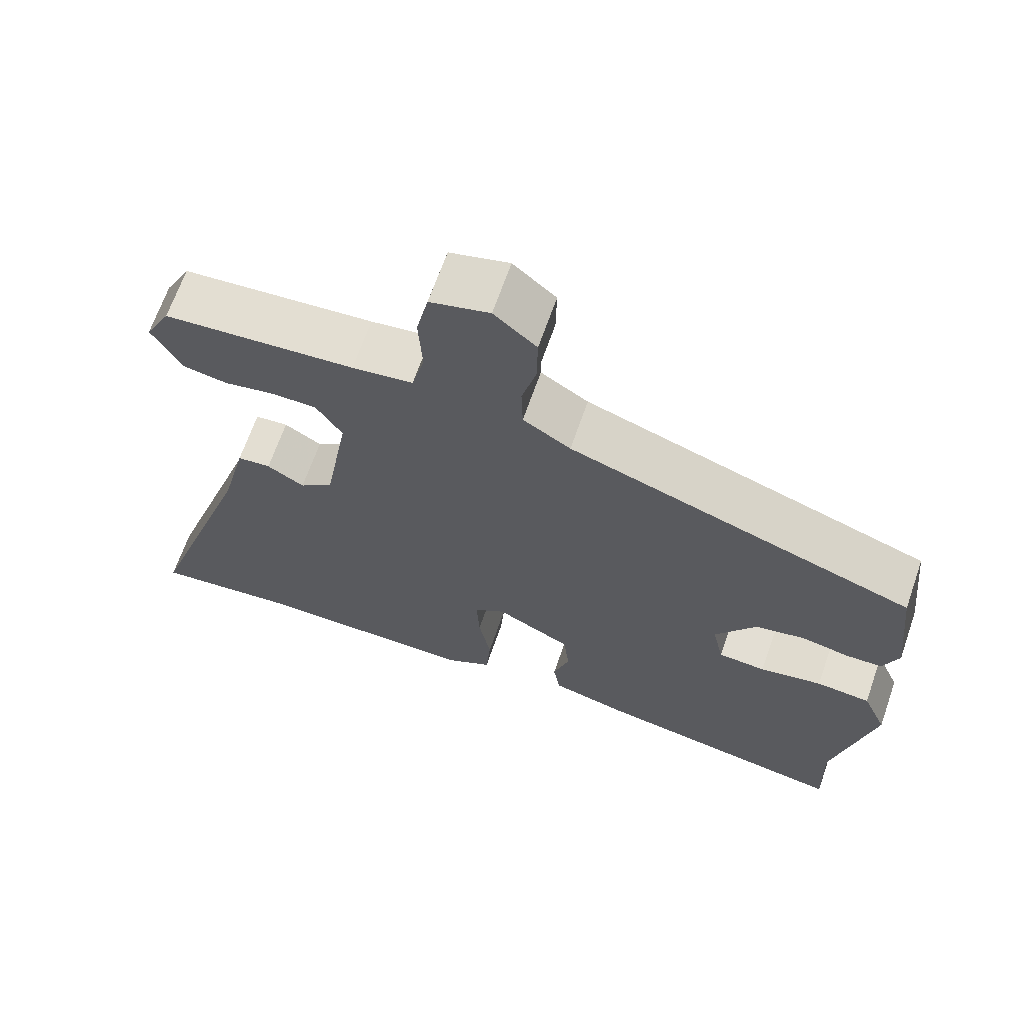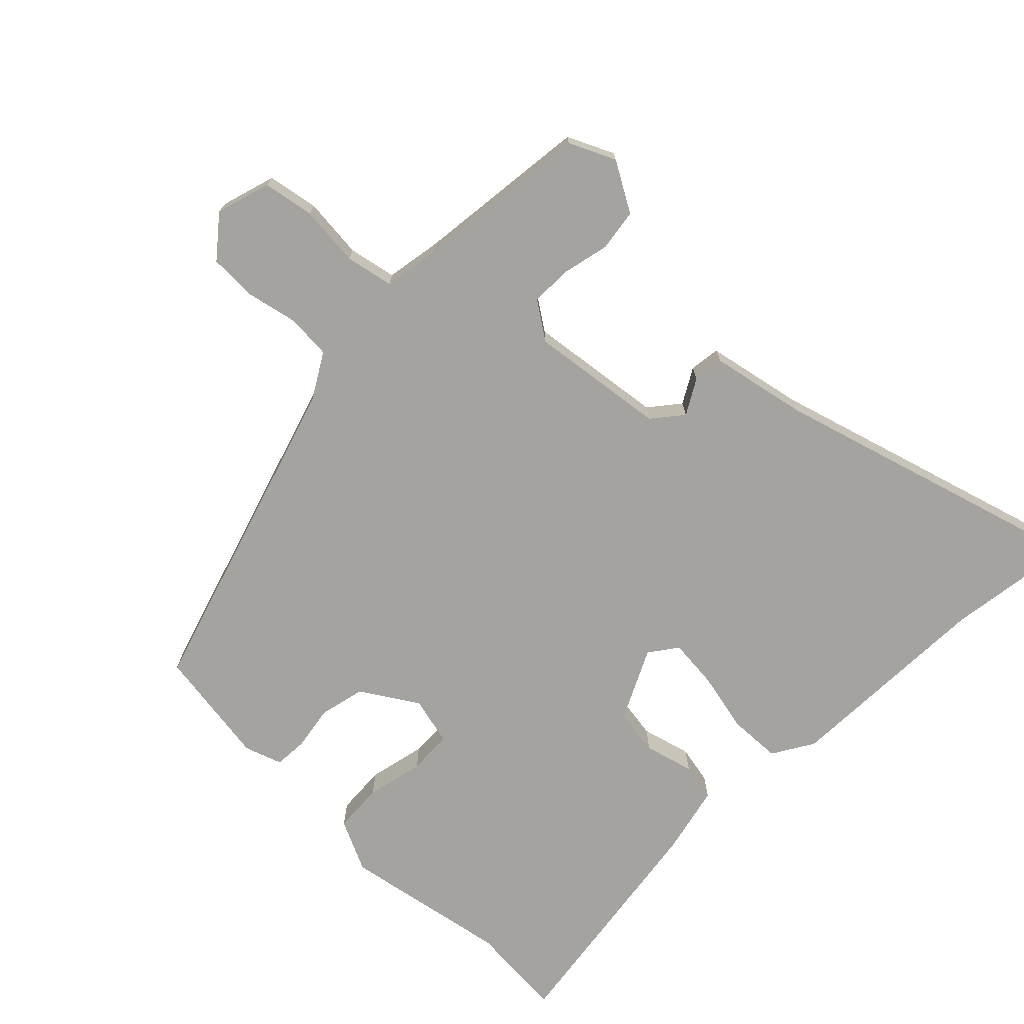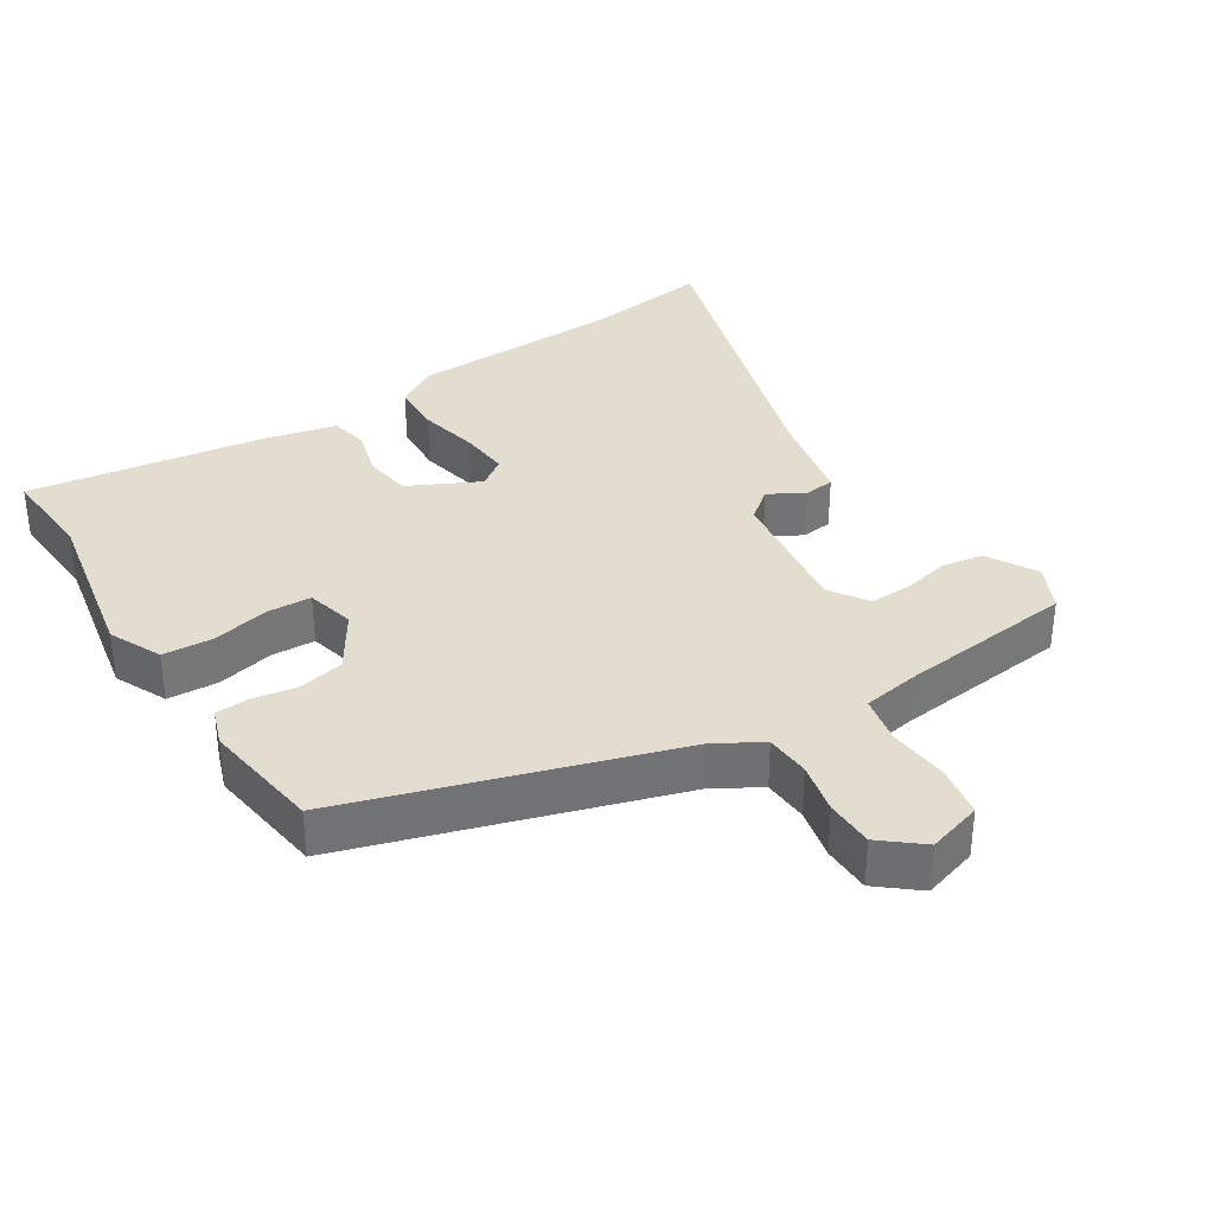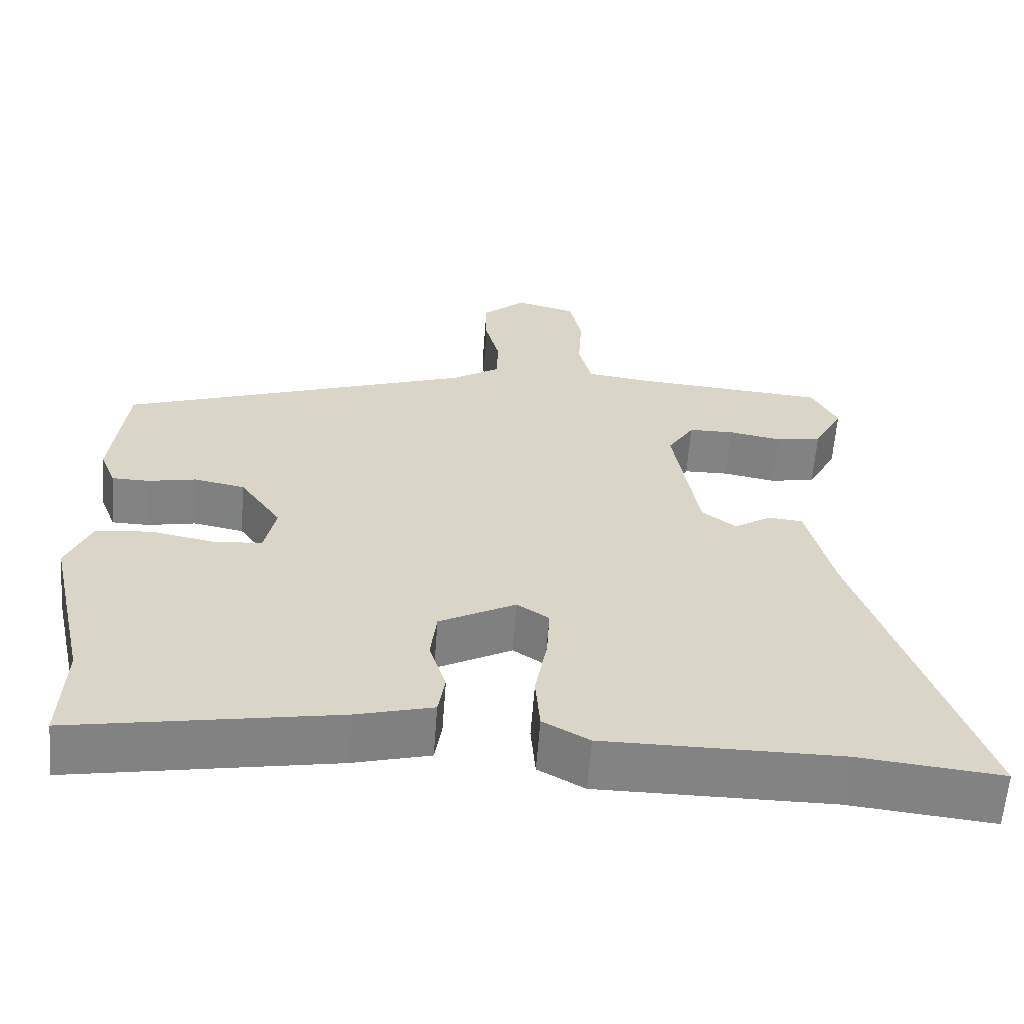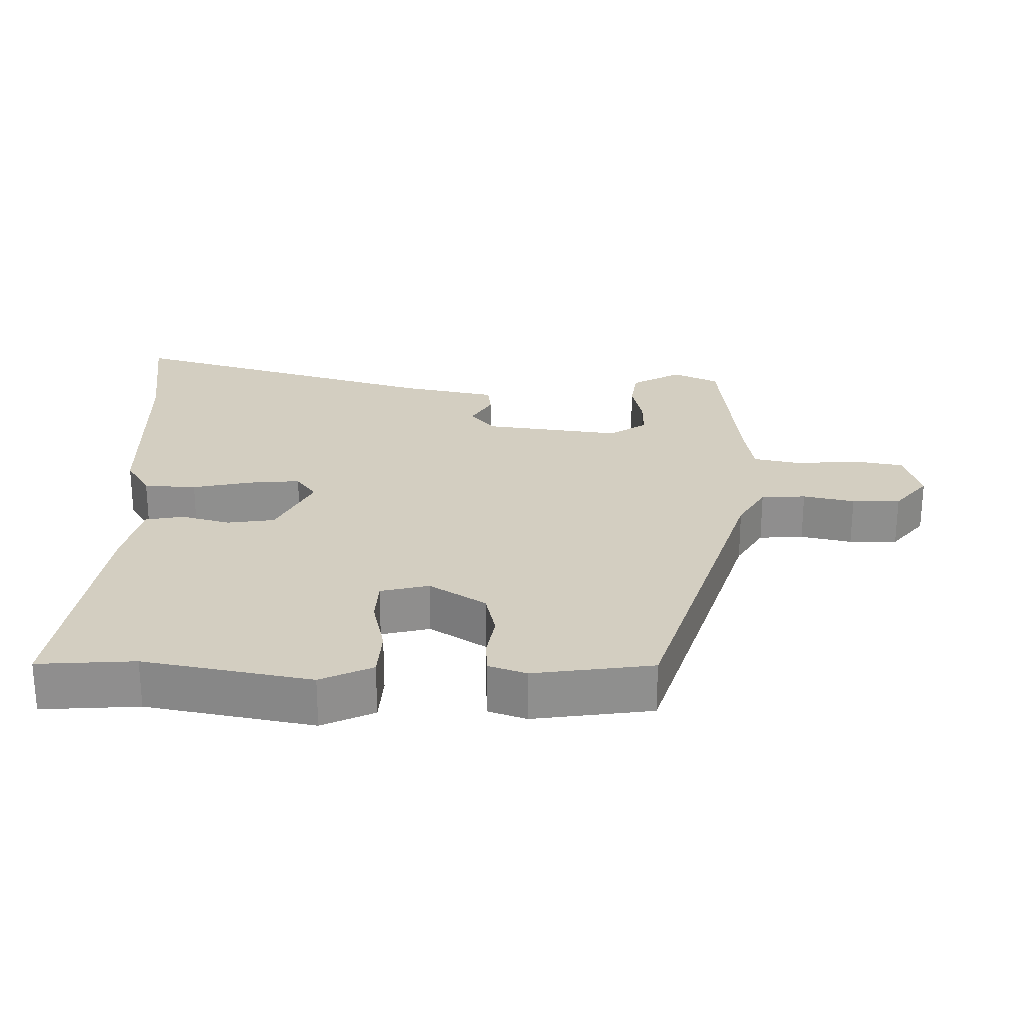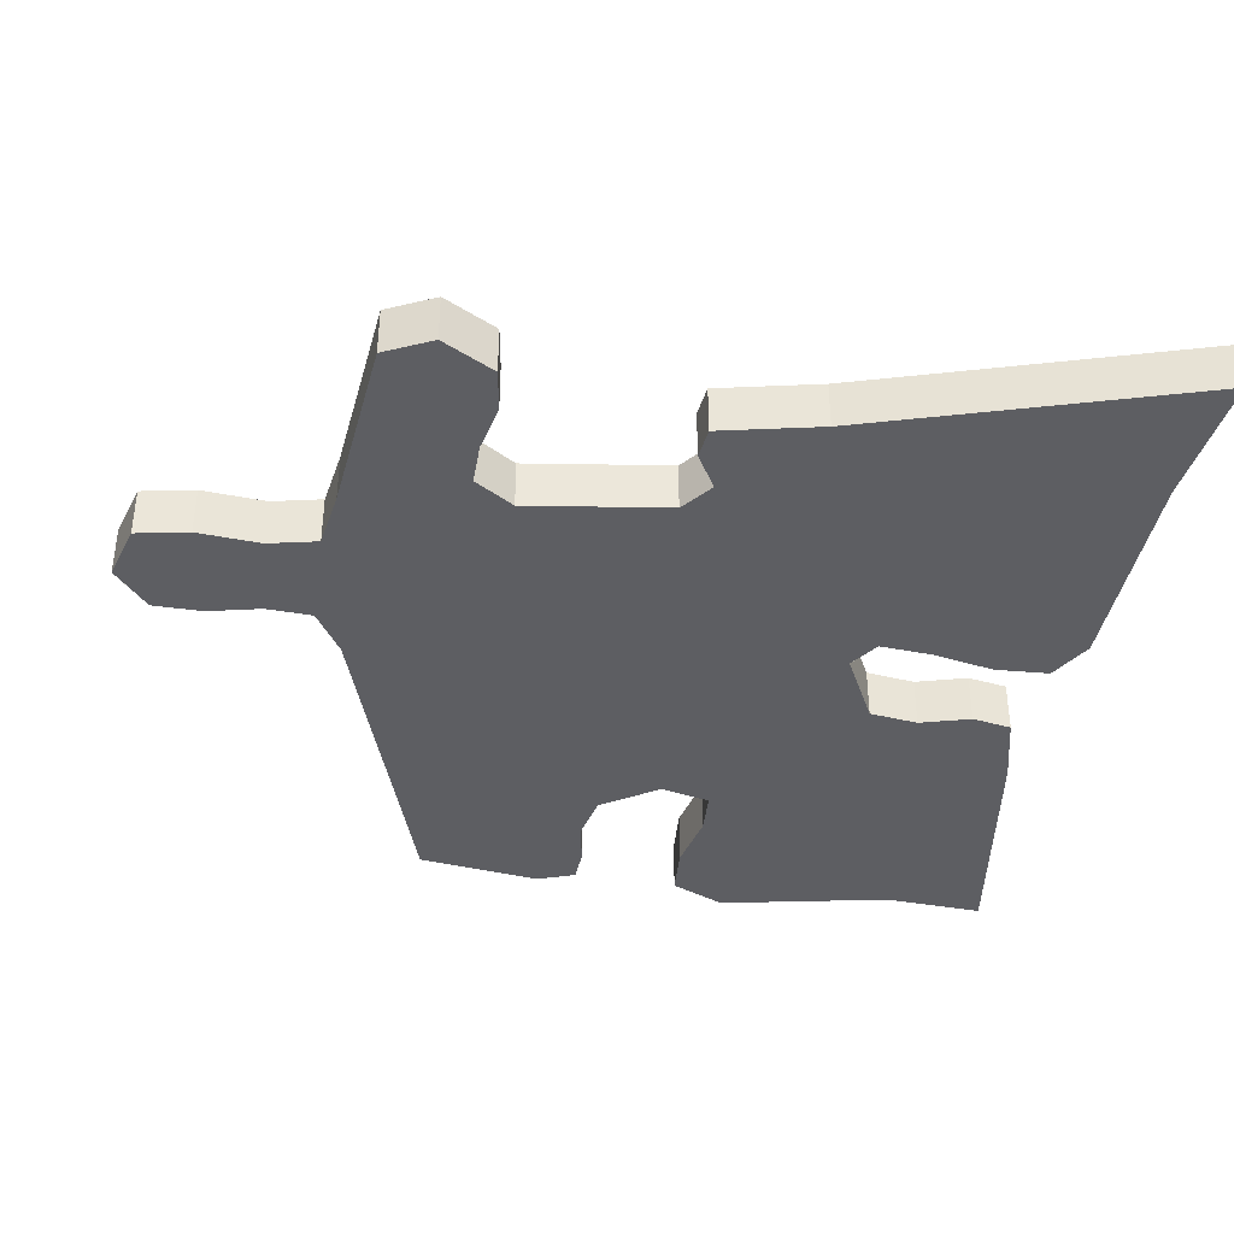
<metadata>
{"format":"obj","ext":"obj","renderer":"f3d","projection":"perspective","resolution":1024,"background":"white","views":[{"elev":66.7,"azim":-160.8,"up":"+Z"},{"elev":-72.8,"azim":43.4,"up":"+Y"},{"elev":34.8,"azim":-34.3,"up":"+Y"},{"elev":-61.1,"azim":-4.3,"up":"+Z"},{"elev":25.2,"azim":-90.9,"up":"+Y"},{"elev":-39.2,"azim":79.4,"up":"+Y"}]}
</metadata>
<code>
v -0.518 0.07 0.302
v -0.051 0.07 0.465
v 0.013 0.07 0.506
v 0.015 0.07 0.571
v -0.004 0.07 0.645
v -0.005 0.07 0.715
v 0.052 0.07 0.765
v 0.132 0.07 0.744
v 0.148 0.07 0.67
v 0.143 0.07 0.581
v 0.16 0.07 0.512
v 0.242 0.07 0.501
v 0.5 0.07 0.481
v 0.534 0.07 0.415
v 0.495 0.07 0.341
v 0.434 0.07 0.33
v 0.365 0.07 0.343
v 0.305 0.07 0.342
v 0.27 0.07 0.286
v 0.303 0.07 0.088
v 0.348 0.07 0.054
v 0.398 0.07 0.085
v 0.443 0.07 0.081
v 0.477 0.07 -0.059
v 0.629 0.07 -0.514
v 0.44 0.07 -0.494
v 0.132 0.07 -0.494
v 0.071 0.07 -0.46
v 0.065 0.07 -0.384
v 0.081 0.07 -0.295
v 0.085 0.07 -0.222
v 0.043 0.07 -0.194
v -0.058 0.07 -0.248
v -0.066 0.07 -0.317
v -0.044 0.07 -0.388
v -0.053 0.07 -0.444
v -0.154 0.07 -0.471
v -0.501 0.07 -0.533
v -0.496 0.07 -0.392
v -0.55 0.07 -0.151
v -0.517 0.07 -0.074
v -0.444 0.07 -0.067
v -0.36 0.07 -0.083
v -0.296 0.07 -0.078
v -0.281 0.07 -0.007
v -0.336 0.07 0.073
v -0.403 0.07 0.086
v -0.467 0.07 0.073
v -0.516 0.07 0.074
v -0.537 0.07 0.128
v -0.518 0 0.302
v -0.051 0 0.465
v 0.013 0 0.506
v 0.015 0 0.571
v -0.004 0 0.645
v -0.005 0 0.715
v 0.052 0 0.765
v 0.132 0 0.744
v 0.148 0 0.67
v 0.143 0 0.581
v 0.16 0 0.512
v 0.242 0 0.501
v 0.5 0 0.481
v 0.534 0 0.415
v 0.495 0 0.341
v 0.434 0 0.33
v 0.365 0 0.343
v 0.305 0 0.342
v 0.27 0 0.286
v 0.303 0 0.088
v 0.348 0 0.054
v 0.398 0 0.085
v 0.443 0 0.081
v 0.477 0 -0.059
v 0.629 0 -0.514
v 0.44 0 -0.494
v 0.132 0 -0.494
v 0.071 0 -0.46
v 0.065 0 -0.384
v 0.081 0 -0.295
v 0.085 0 -0.222
v 0.043 0 -0.194
v -0.058 0 -0.248
v -0.066 0 -0.317
v -0.044 0 -0.388
v -0.053 0 -0.444
v -0.154 0 -0.471
v -0.501 0 -0.533
v -0.496 0 -0.392
v -0.55 0 -0.151
v -0.517 0 -0.074
v -0.444 0 -0.067
v -0.36 0 -0.083
v -0.296 0 -0.078
v -0.281 0 -0.007
v -0.336 0 0.073
v -0.403 0 0.086
v -0.467 0 0.073
v -0.516 0 0.074
v -0.537 0 0.128
f 50 1 2
f 49 50 2
f 48 49 2
f 47 48 2
f 46 47 2 3
f 45 46 3
f 44 45 3
f 41 42 43
f 40 41 43
f 39 40 43
f 39 43 44
f 38 39 44
f 37 38 44
f 36 37 44
f 35 36 44
f 34 35 44
f 33 34 44 3
f 28 29 30
f 27 28 30
f 26 27 30
f 26 30 31
f 25 26 31
f 24 25 31
f 24 31 32
f 23 24 32
f 22 23 32
f 21 22 32
f 15 16 17
f 14 15 17
f 13 14 17
f 12 13 17
f 11 12 17 18
f 8 9 10
f 7 8 10
f 6 7 10
f 5 6 10
f 4 5 10
f 3 4 10 11
f 20 21 32 33
f 33 3 11
f 20 33 11
f 19 20 11
f 11 18 19
f 52 51 100
f 52 100 99
f 52 99 98
f 52 98 97
f 53 52 97 96
f 53 96 95
f 53 95 94
f 93 92 91
f 93 91 90
f 93 90 89
f 94 93 89
f 94 89 88
f 94 88 87
f 94 87 86
f 94 86 85
f 94 85 84
f 53 94 84 83
f 80 79 78
f 80 78 77
f 80 77 76
f 81 80 76
f 81 76 75
f 81 75 74
f 82 81 74
f 82 74 73
f 82 73 72
f 82 72 71
f 67 66 65
f 67 65 64
f 67 64 63
f 67 63 62
f 68 67 62 61
f 60 59 58
f 60 58 57
f 60 57 56
f 60 56 55
f 60 55 54
f 61 60 54 53
f 83 82 71 70
f 61 53 83
f 61 83 70
f 61 70 69
f 69 68 61
f 1 51 52 2
f 2 52 53 3
f 3 53 54 4
f 4 54 55 5
f 5 55 56 6
f 6 56 57 7
f 7 57 58 8
f 8 58 59 9
f 9 59 60 10
f 10 60 61 11
f 11 61 62 12
f 12 62 63 13
f 13 63 64 14
f 14 64 65 15
f 15 65 66 16
f 16 66 67 17
f 17 67 68 18
f 18 68 69 19
f 19 69 70 20
f 20 70 71 21
f 21 71 72 22
f 22 72 73 23
f 23 73 74 24
f 24 74 75 25
f 25 75 76 26
f 26 76 77 27
f 27 77 78 28
f 28 78 79 29
f 29 79 80 30
f 30 80 81 31
f 31 81 82 32
f 32 82 83 33
f 33 83 84 34
f 34 84 85 35
f 35 85 86 36
f 36 86 87 37
f 37 87 88 38
f 38 88 89 39
f 39 89 90 40
f 40 90 91 41
f 41 91 92 42
f 42 92 93 43
f 43 93 94 44
f 44 94 95 45
f 45 95 96 46
f 46 96 97 47
f 47 97 98 48
f 48 98 99 49
f 49 99 100 50
f 50 100 51 1

</code>
